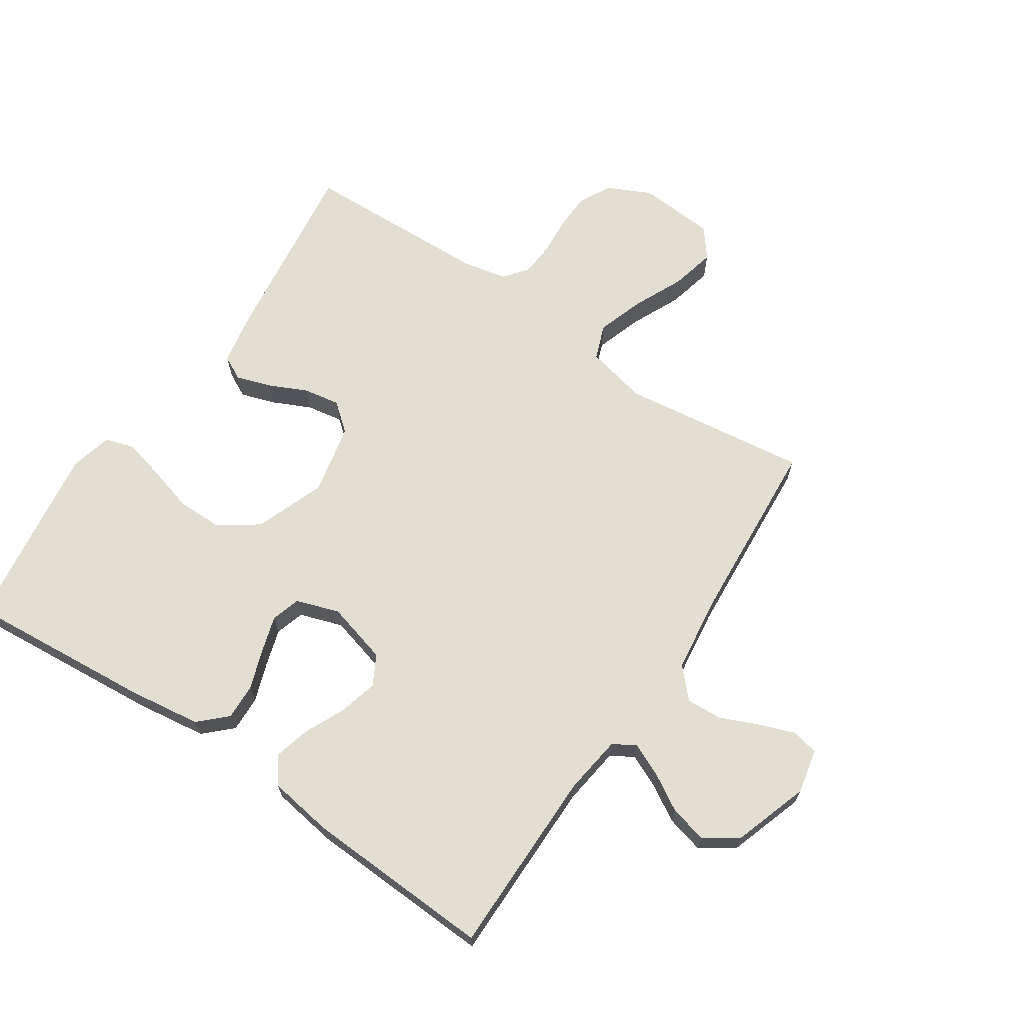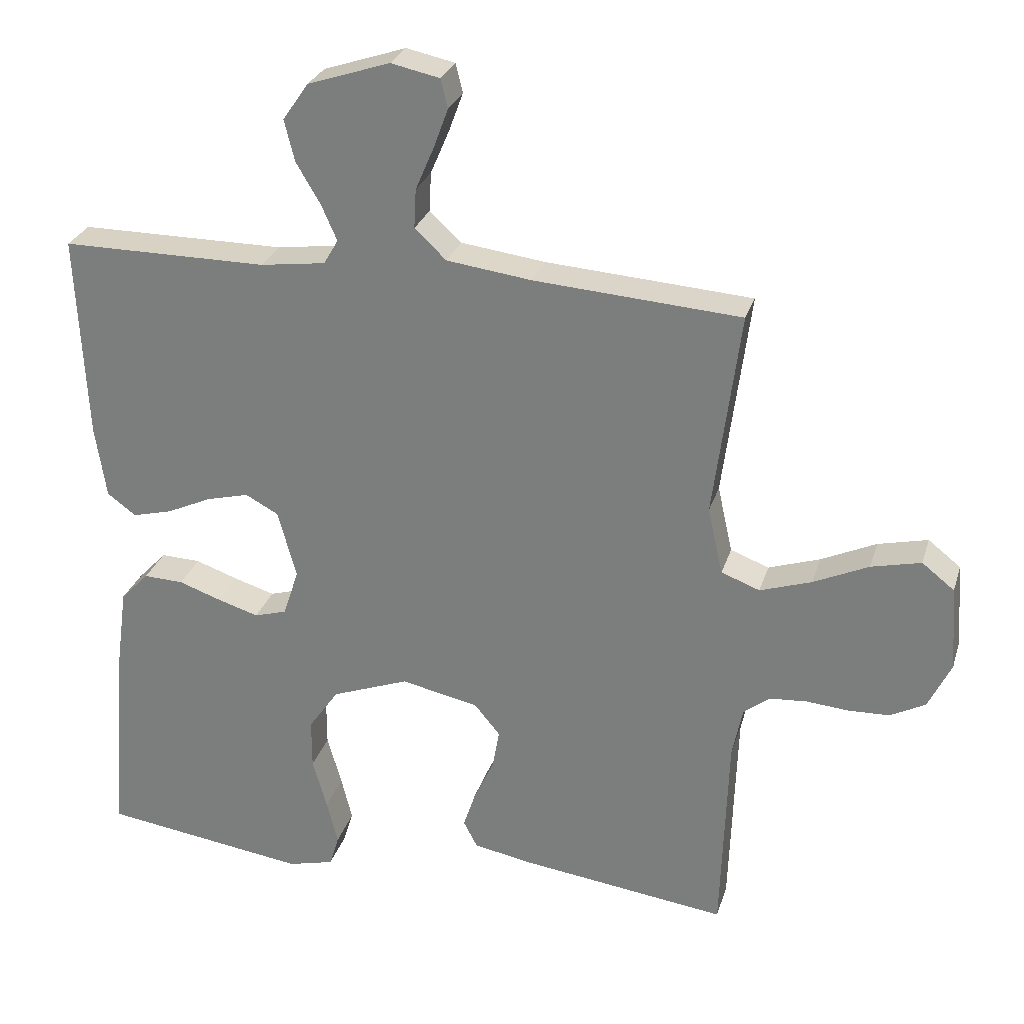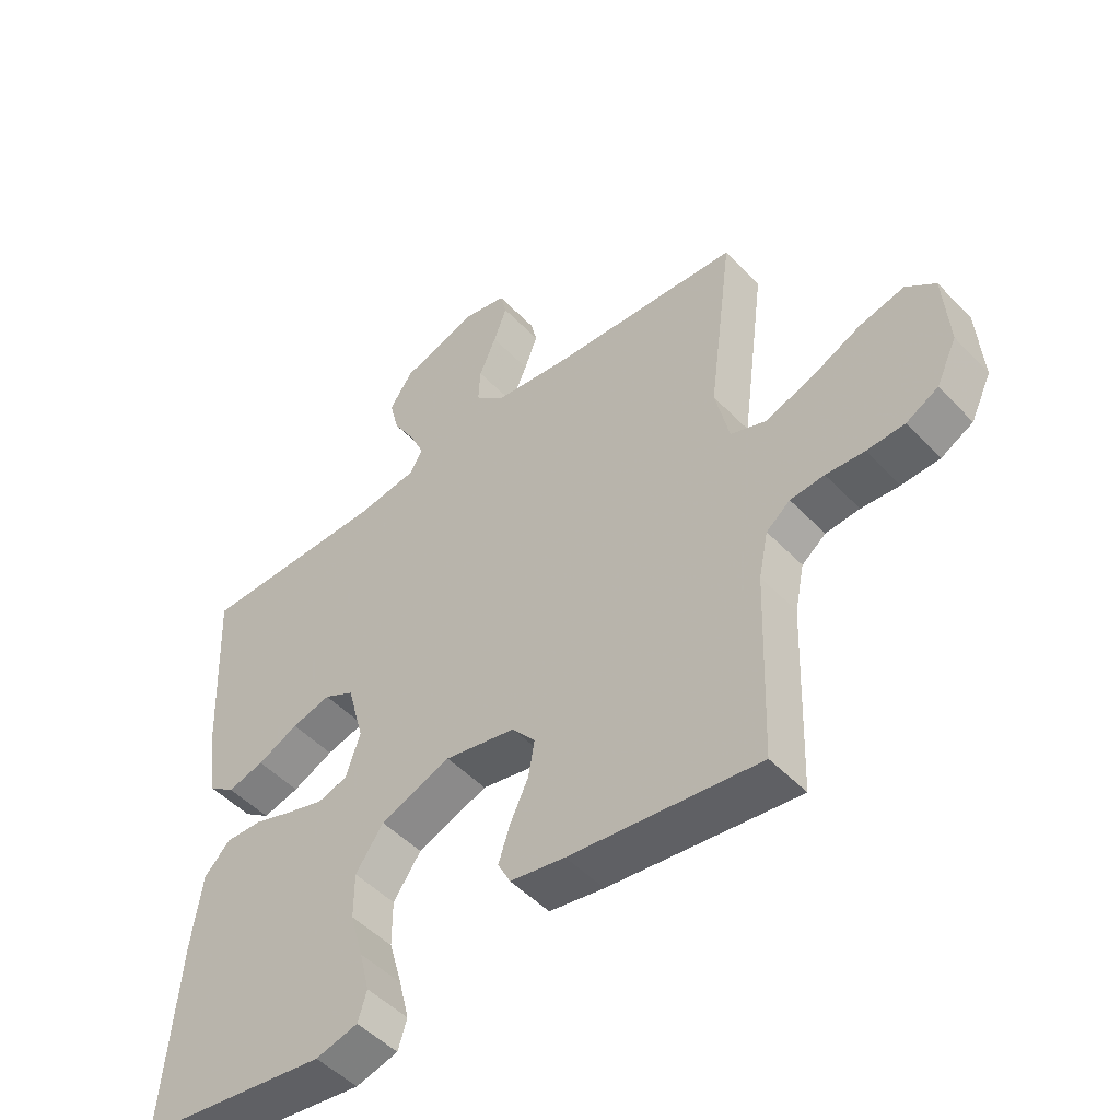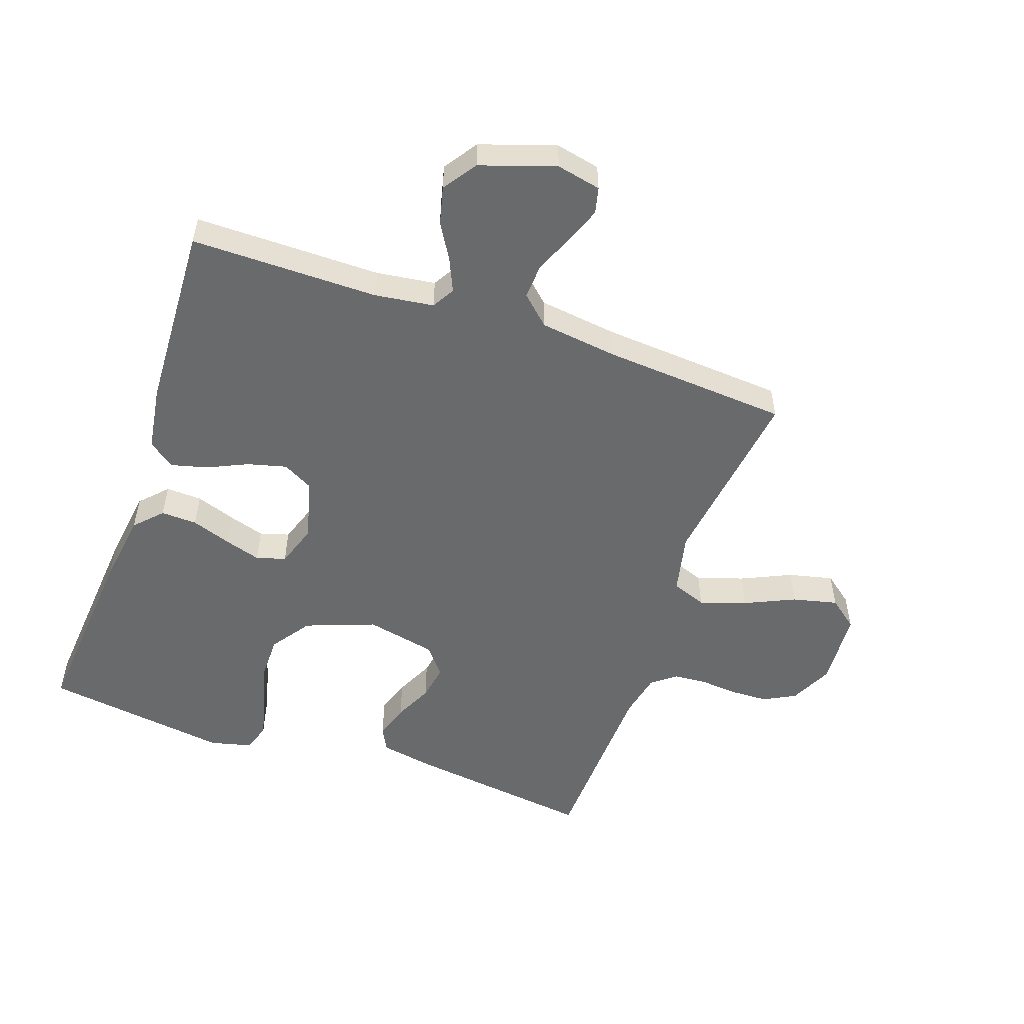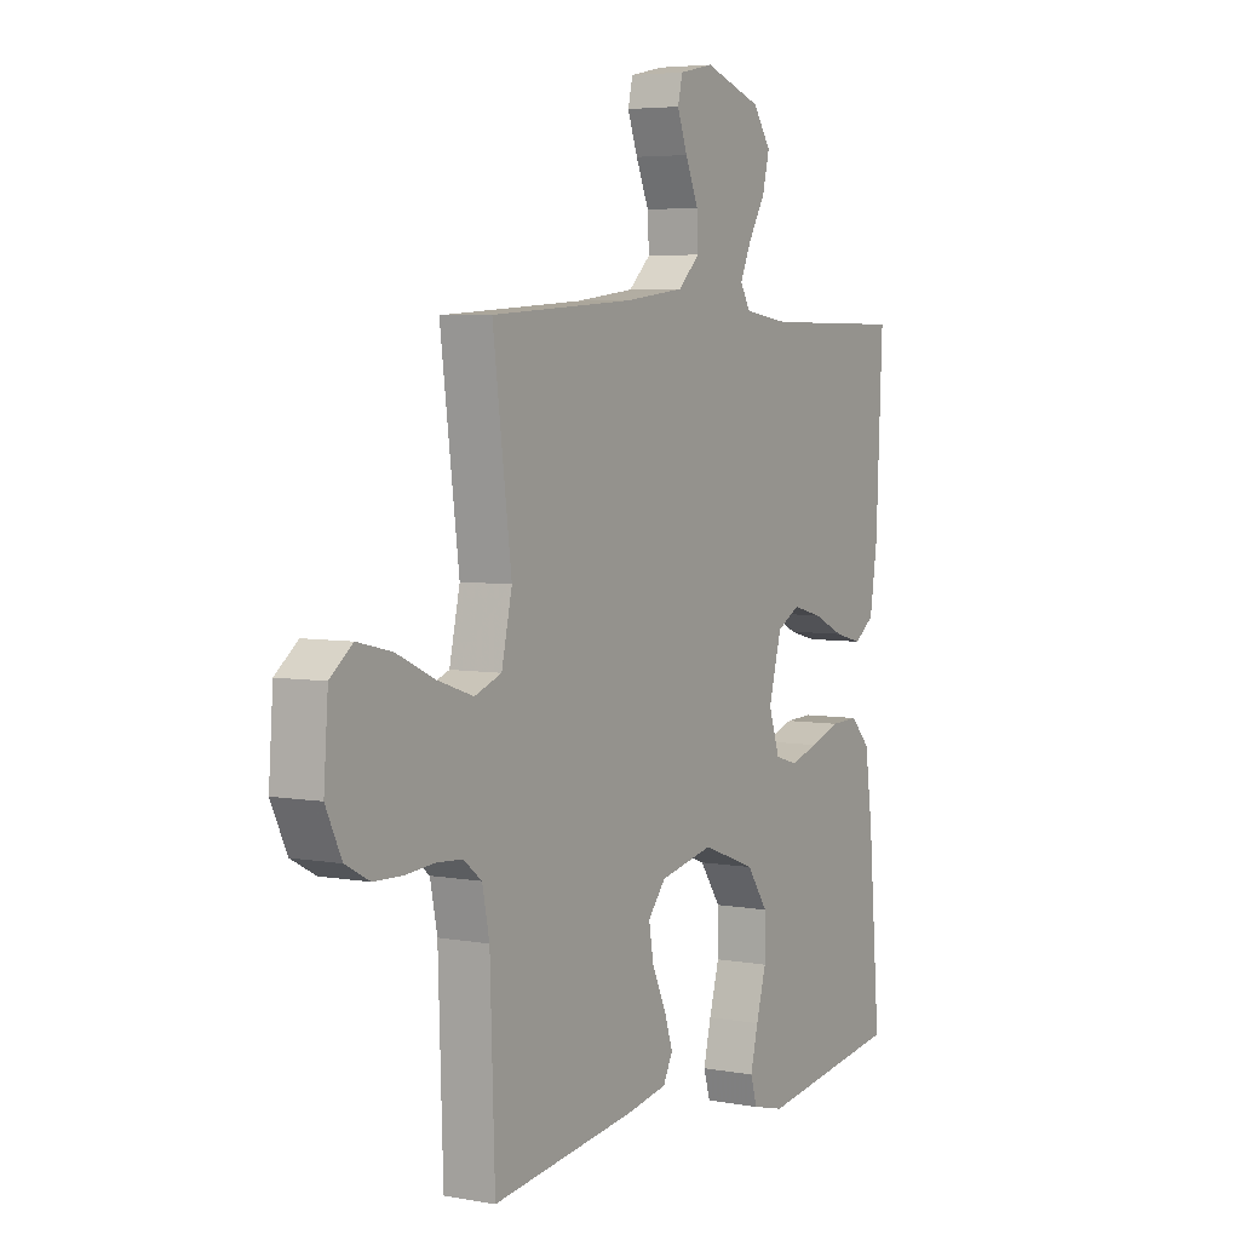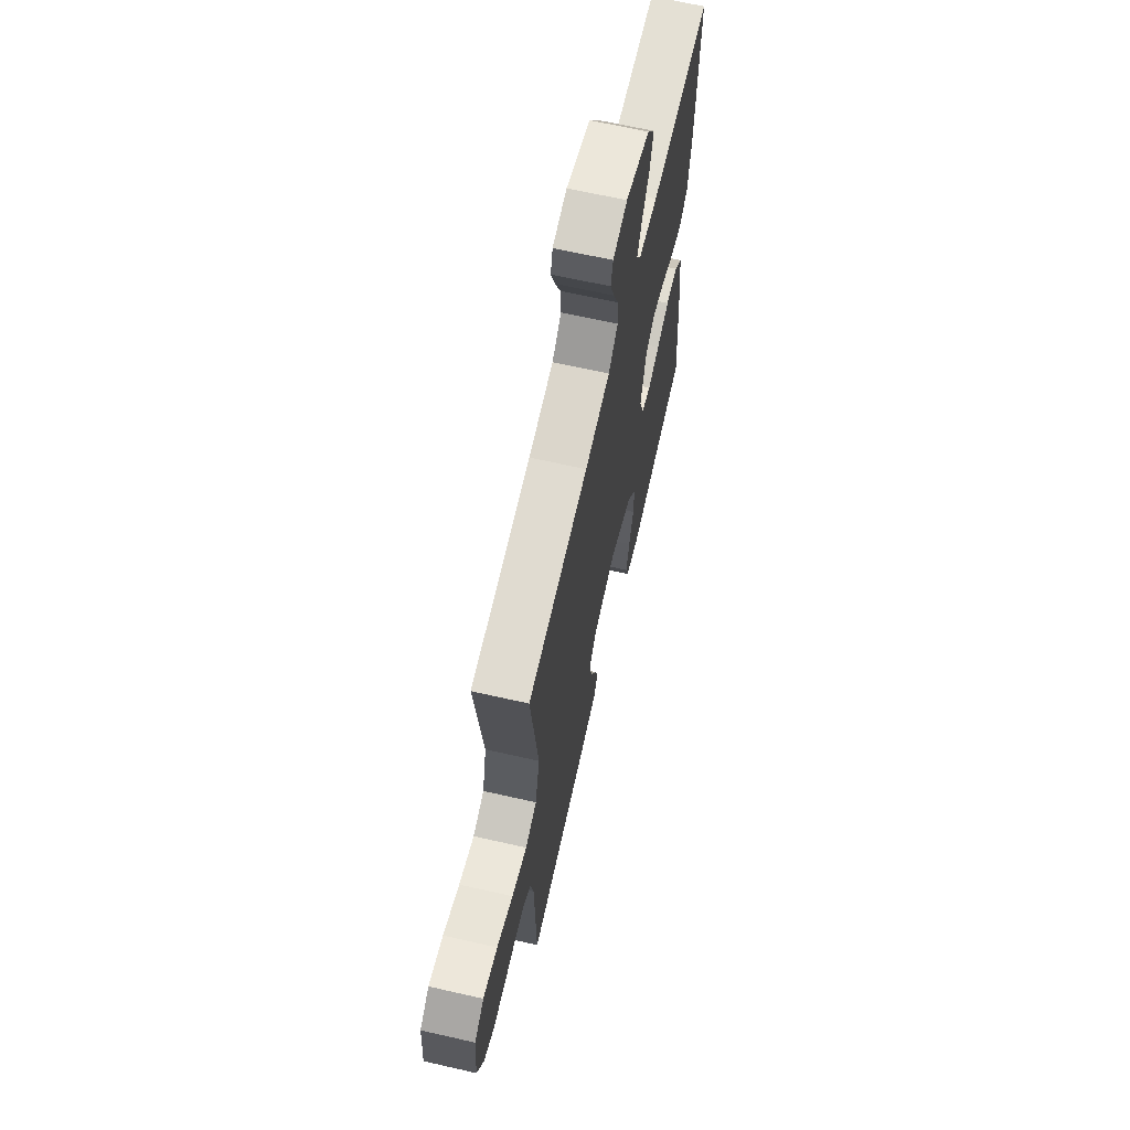
<metadata>
{"format":"obj","ext":"obj","renderer":"f3d","projection":"perspective","resolution":1024,"background":"white","views":[{"elev":67.5,"azim":-56.2,"up":"+Y"},{"elev":27.7,"azim":15.8,"up":"+Z"},{"elev":-49.7,"azim":41.5,"up":"+Z"},{"elev":-52.9,"azim":-19.3,"up":"+Y"},{"elev":4.9,"azim":120.3,"up":"+Z"},{"elev":66.0,"azim":102.9,"up":"+Z"}]}
</metadata>
<code>
v -0.5 0.07 -0.5
v -0.475 0.07 -0.2
v -0.459 0.07 -0.084
v -0.418 0.07 -0.041
v -0.36 0.07 -0.043
v -0.297 0.07 -0.065
v -0.238 0.07 -0.083
v -0.191 0.07 -0.069
v -0.168 0.07 0
v -0.195 0.07 0.099
v -0.243 0.07 0.125
v -0.305 0.07 0.109
v -0.37 0.07 0.079
v -0.428 0.07 0.064
v -0.47 0.07 0.095
v -0.486 0.07 0.2
v -0.5 0.07 0.5
v -0.2 0.07 0.5
v -0.105 0.07 0.513
v -0.084 0.07 0.549
v -0.107 0.07 0.601
v -0.142 0.07 0.66
v -0.157 0.07 0.72
v -0.12 0.07 0.774
v 0 0.07 0.814
v 0.071 0.07 0.799
v 0.081 0.07 0.757
v 0.06 0.07 0.7
v 0.033 0.07 0.637
v 0.03 0.07 0.58
v 0.076 0.07 0.537
v 0.2 0.07 0.521
v 0.5 0.07 0.5
v 0.461 0.07 0.2
v 0.483 0.07 0.102
v 0.539 0.07 0.081
v 0.614 0.07 0.106
v 0.694 0.07 0.143
v 0.766 0.07 0.16
v 0.813 0.07 0.123
v 0.822 0.07 0
v 0.789 0.07 -0.069
v 0.738 0.07 -0.096
v 0.678 0.07 -0.098
v 0.617 0.07 -0.093
v 0.563 0.07 -0.097
v 0.525 0.07 -0.127
v 0.51 0.07 -0.2
v 0.5 0.07 -0.5
v 0.2 0.07 -0.461
v 0.113 0.07 -0.445
v 0.093 0.07 -0.406
v 0.111 0.07 -0.351
v 0.14 0.07 -0.289
v 0.15 0.07 -0.231
v 0.113 0.07 -0.186
v 0 0.07 -0.162
v -0.112 0.07 -0.204
v -0.156 0.07 -0.267
v -0.156 0.07 -0.34
v -0.135 0.07 -0.414
v -0.119 0.07 -0.479
v -0.133 0.07 -0.525
v -0.2 0.07 -0.542
v -0.5 0 -0.5
v -0.475 0 -0.2
v -0.459 0 -0.084
v -0.418 0 -0.041
v -0.36 0 -0.043
v -0.297 0 -0.065
v -0.238 0 -0.083
v -0.191 0 -0.069
v -0.168 0 0
v -0.195 0 0.099
v -0.243 0 0.125
v -0.305 0 0.109
v -0.37 0 0.079
v -0.428 0 0.064
v -0.47 0 0.095
v -0.486 0 0.2
v -0.5 0 0.5
v -0.2 0 0.5
v -0.105 0 0.513
v -0.084 0 0.549
v -0.107 0 0.601
v -0.142 0 0.66
v -0.157 0 0.72
v -0.12 0 0.774
v 0 0 0.814
v 0.071 0 0.799
v 0.081 0 0.757
v 0.06 0 0.7
v 0.033 0 0.637
v 0.03 0 0.58
v 0.076 0 0.537
v 0.2 0 0.521
v 0.5 0 0.5
v 0.461 0 0.2
v 0.483 0 0.102
v 0.539 0 0.081
v 0.614 0 0.106
v 0.694 0 0.143
v 0.766 0 0.16
v 0.813 0 0.123
v 0.822 0 0
v 0.789 0 -0.069
v 0.738 0 -0.096
v 0.678 0 -0.098
v 0.617 0 -0.093
v 0.563 0 -0.097
v 0.525 0 -0.127
v 0.51 0 -0.2
v 0.5 0 -0.5
v 0.2 0 -0.461
v 0.113 0 -0.445
v 0.093 0 -0.406
v 0.111 0 -0.351
v 0.14 0 -0.289
v 0.15 0 -0.231
v 0.113 0 -0.186
v 0 0 -0.162
v -0.112 0 -0.204
v -0.156 0 -0.267
v -0.156 0 -0.34
v -0.135 0 -0.414
v -0.119 0 -0.479
v -0.133 0 -0.525
v -0.2 0 -0.542
f 4 5 6
f 3 4 6
f 2 3 6
f 1 2 6
f 64 1 6
f 63 64 6
f 62 63 6
f 61 62 6
f 60 61 6
f 59 60 6 7
f 58 59 7 8
f 57 58 8 9
f 56 57 9 10
f 52 53 54
f 51 52 54
f 50 51 54
f 49 50 54
f 48 49 54
f 47 48 54 55
f 46 47 55 56
f 43 44 45
f 42 43 45
f 41 42 45
f 40 41 45
f 39 40 45
f 38 39 45
f 37 38 45
f 36 37 45 46
f 46 56 10
f 36 46 10
f 35 36 10
f 32 33 34
f 35 10 11
f 34 35 11
f 32 34 11
f 31 32 11
f 27 28 29
f 26 27 29
f 25 26 29
f 24 25 29
f 23 24 29
f 22 23 29
f 21 22 29
f 20 21 29 30
f 31 11 12
f 30 31 12
f 20 30 12
f 19 20 12
f 16 17 18
f 16 18 19
f 15 16 19
f 14 15 19
f 13 14 19
f 12 13 19
f 70 69 68
f 70 68 67
f 70 67 66
f 70 66 65
f 70 65 128
f 70 128 127
f 70 127 126
f 70 126 125
f 70 125 124
f 71 70 124 123
f 72 71 123 122
f 73 72 122 121
f 74 73 121 120
f 118 117 116
f 118 116 115
f 118 115 114
f 118 114 113
f 118 113 112
f 119 118 112 111
f 120 119 111 110
f 109 108 107
f 109 107 106
f 109 106 105
f 109 105 104
f 109 104 103
f 109 103 102
f 109 102 101
f 110 109 101 100
f 74 120 110
f 74 110 100
f 74 100 99
f 98 97 96
f 75 74 99
f 75 99 98
f 75 98 96
f 75 96 95
f 93 92 91
f 93 91 90
f 93 90 89
f 93 89 88
f 93 88 87
f 93 87 86
f 93 86 85
f 94 93 85 84
f 76 75 95
f 76 95 94
f 76 94 84
f 76 84 83
f 82 81 80
f 83 82 80
f 83 80 79
f 83 79 78
f 83 78 77
f 83 77 76
f 1 65 66 2
f 2 66 67 3
f 3 67 68 4
f 4 68 69 5
f 5 69 70 6
f 6 70 71 7
f 7 71 72 8
f 8 72 73 9
f 9 73 74 10
f 10 74 75 11
f 11 75 76 12
f 12 76 77 13
f 13 77 78 14
f 14 78 79 15
f 15 79 80 16
f 16 80 81 17
f 17 81 82 18
f 18 82 83 19
f 19 83 84 20
f 20 84 85 21
f 21 85 86 22
f 22 86 87 23
f 23 87 88 24
f 24 88 89 25
f 25 89 90 26
f 26 90 91 27
f 27 91 92 28
f 28 92 93 29
f 29 93 94 30
f 30 94 95 31
f 31 95 96 32
f 32 96 97 33
f 33 97 98 34
f 34 98 99 35
f 35 99 100 36
f 36 100 101 37
f 37 101 102 38
f 38 102 103 39
f 39 103 104 40
f 40 104 105 41
f 41 105 106 42
f 42 106 107 43
f 43 107 108 44
f 44 108 109 45
f 45 109 110 46
f 46 110 111 47
f 47 111 112 48
f 48 112 113 49
f 49 113 114 50
f 50 114 115 51
f 51 115 116 52
f 52 116 117 53
f 53 117 118 54
f 54 118 119 55
f 55 119 120 56
f 56 120 121 57
f 57 121 122 58
f 58 122 123 59
f 59 123 124 60
f 60 124 125 61
f 61 125 126 62
f 62 126 127 63
f 63 127 128 64
f 64 128 65 1

</code>
